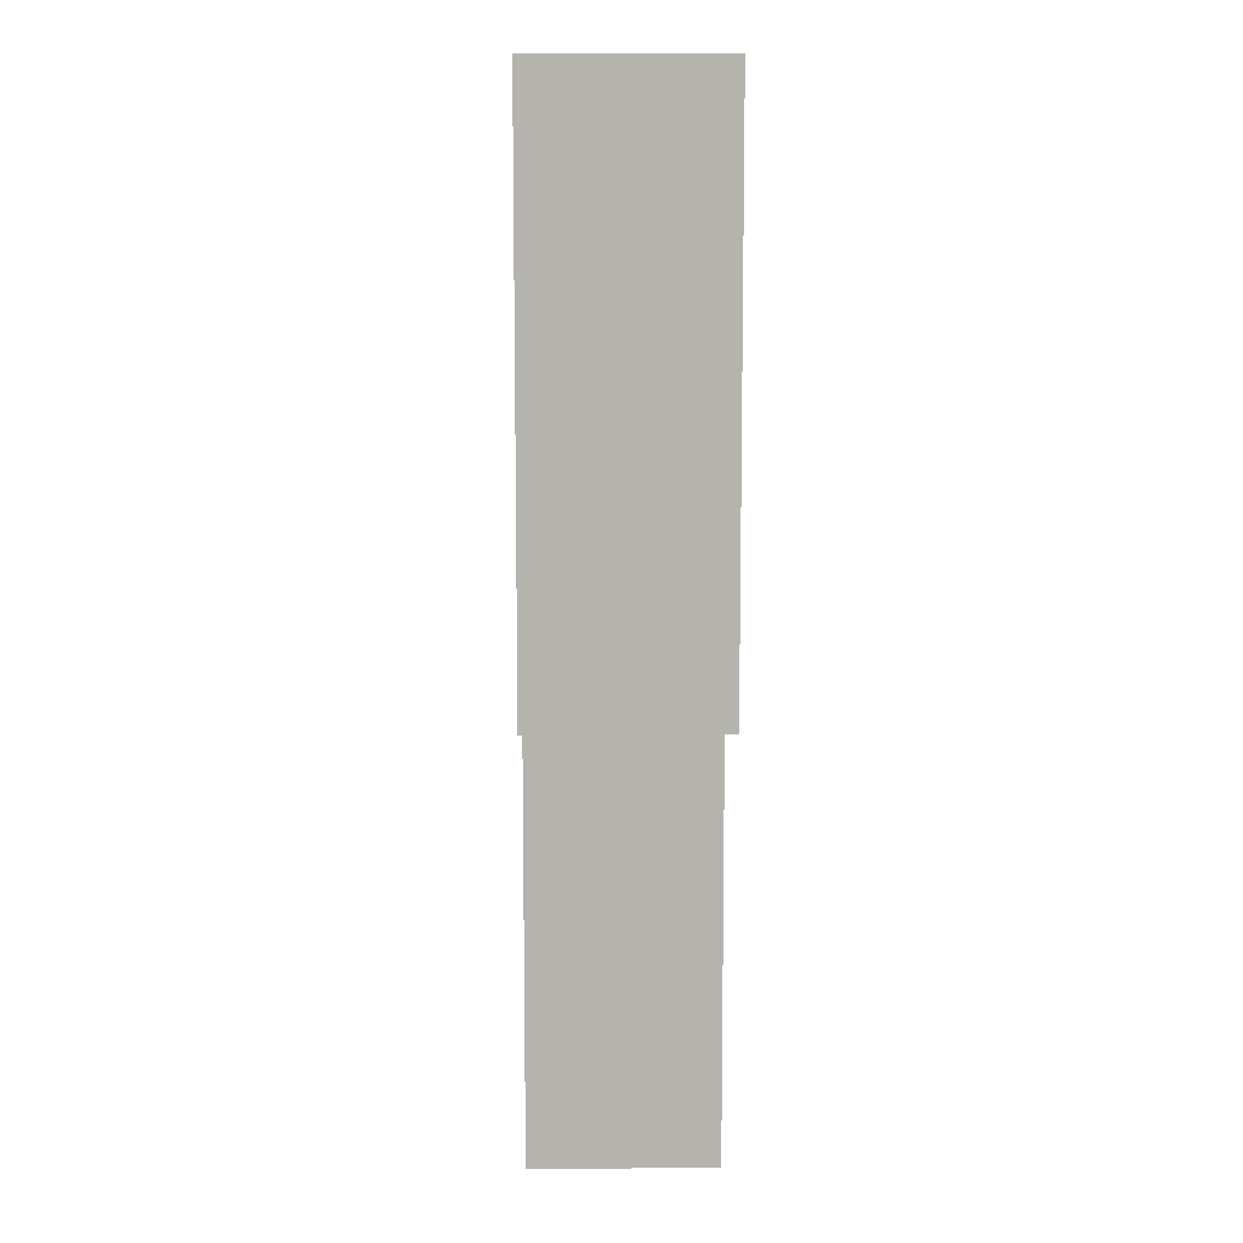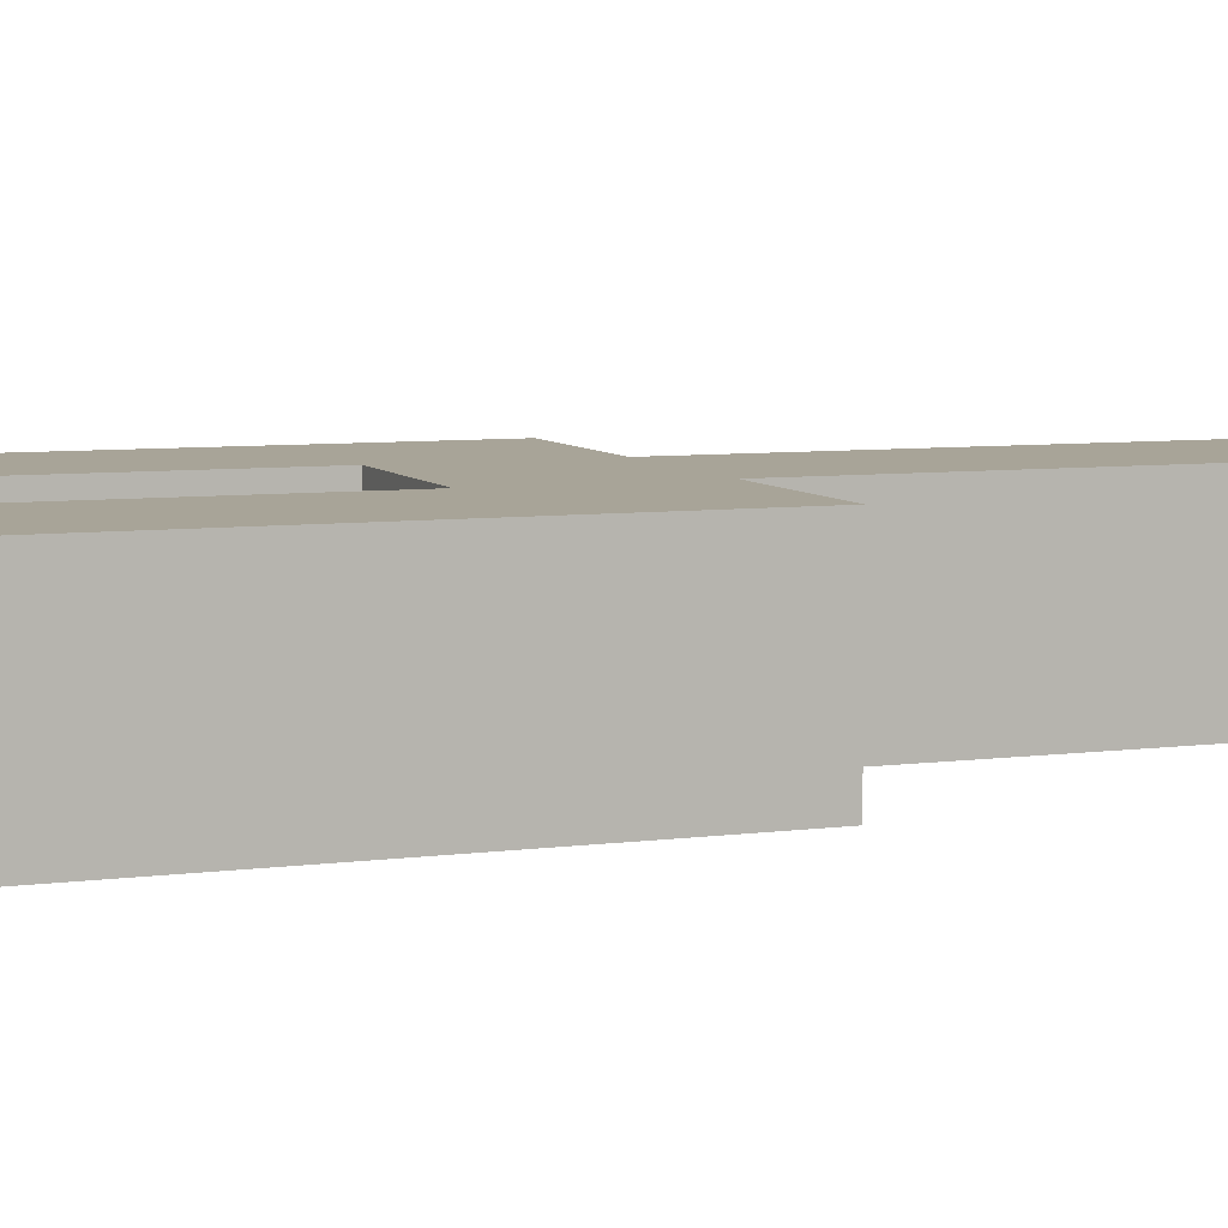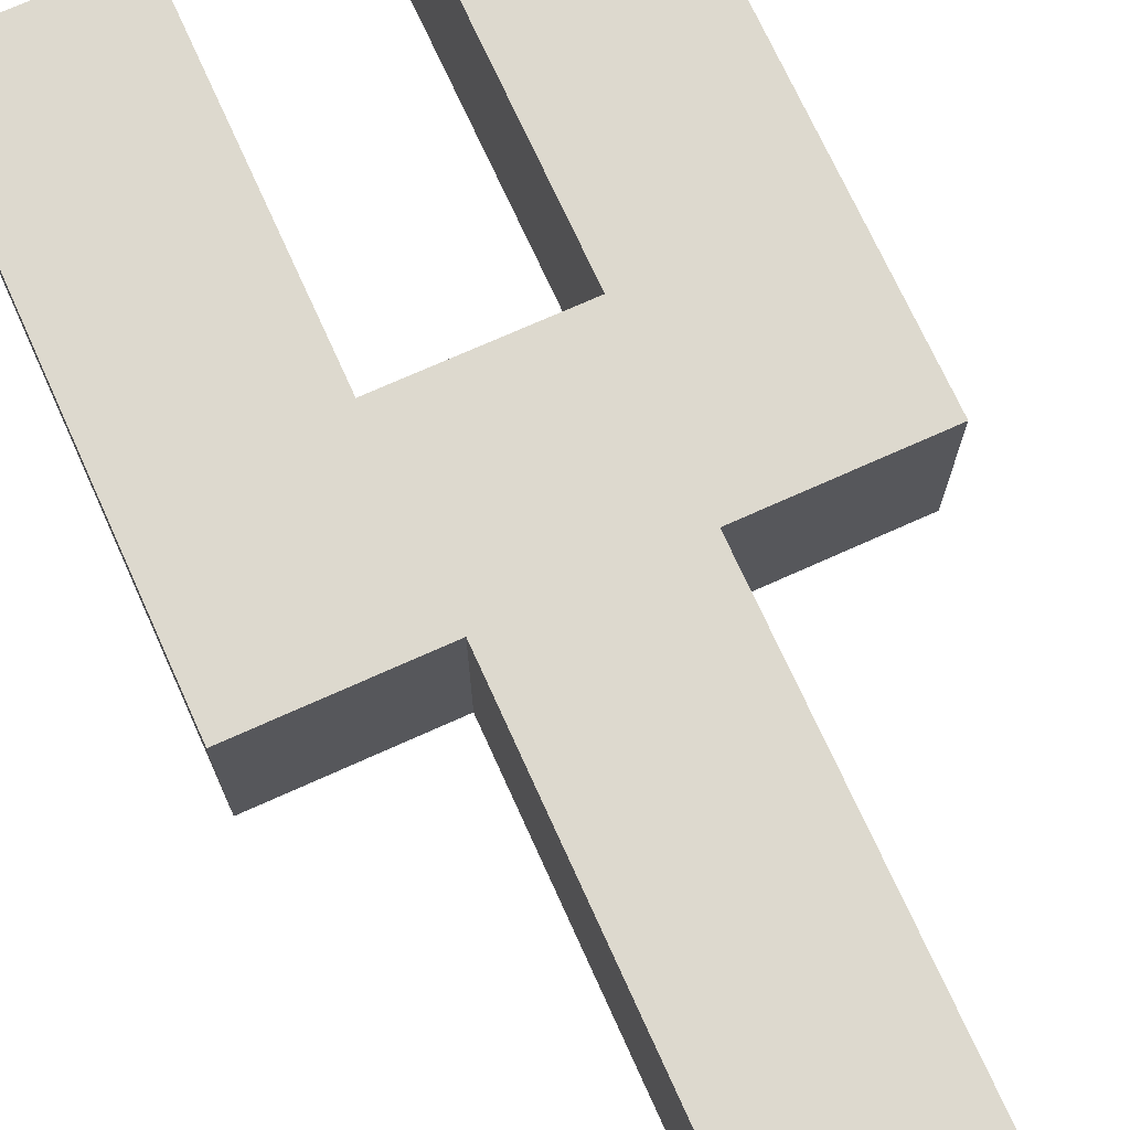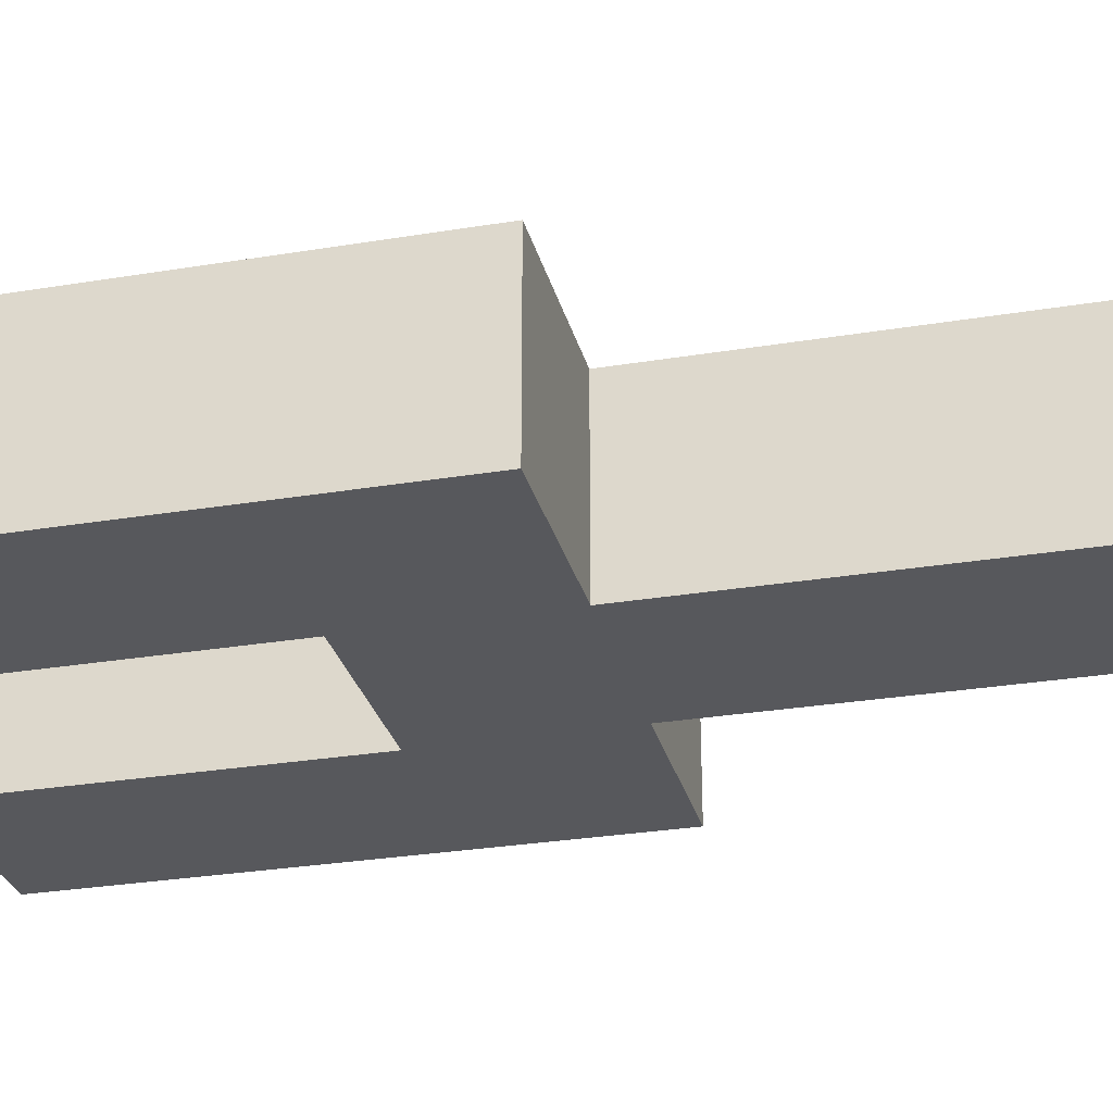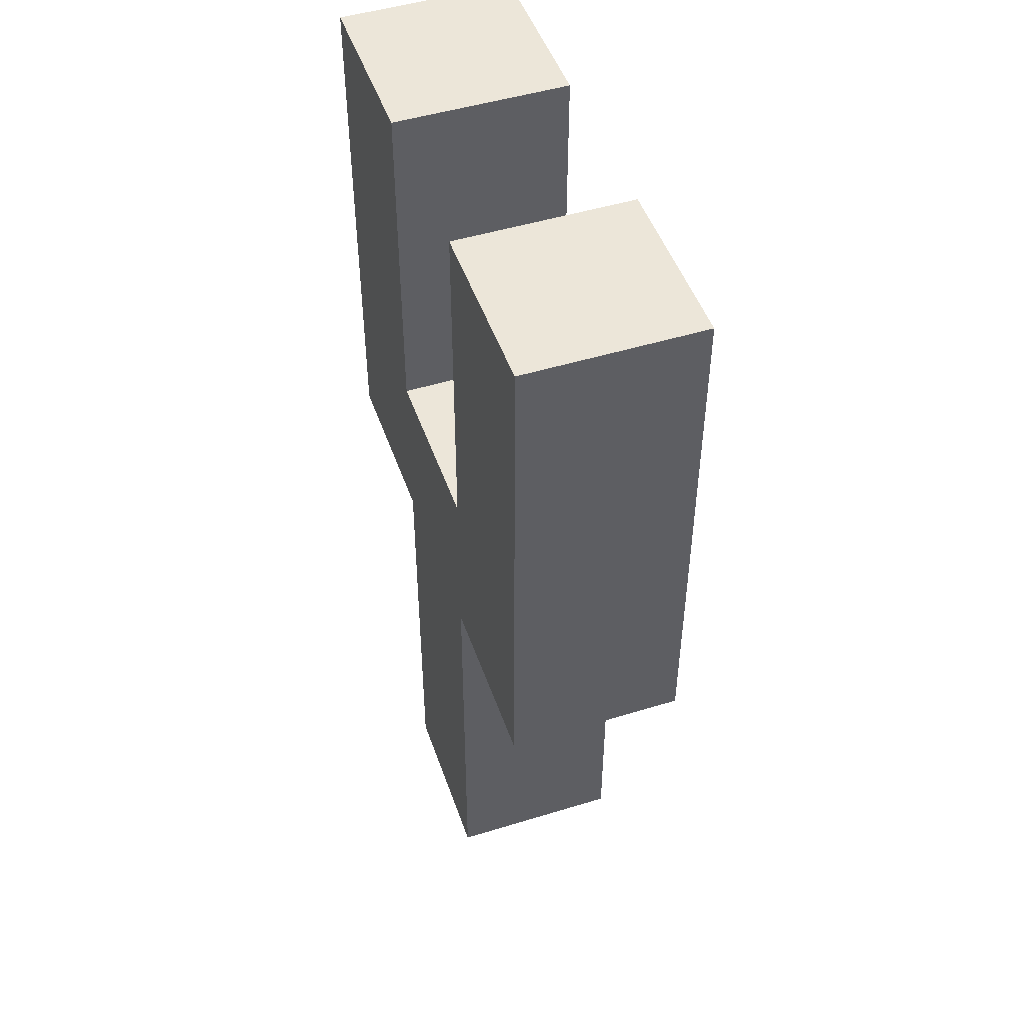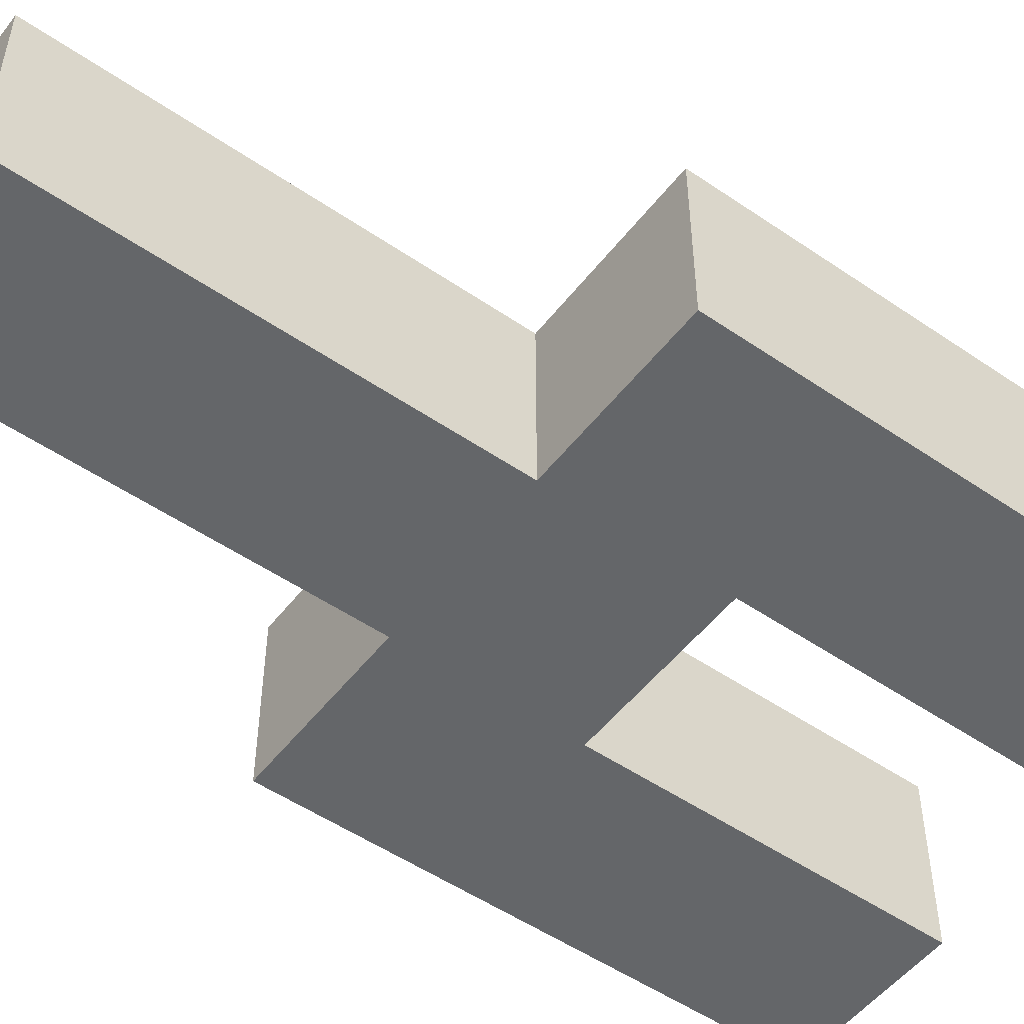
<metadata>
{"format":"obj","ext":"obj","renderer":"f3d","projection":"perspective","resolution":1024,"background":"white","views":[{"elev":10.2,"azim":-91.2,"up":"+Y"},{"elev":7.0,"azim":-111.0,"up":"+Z"},{"elev":71.8,"azim":-24.3,"up":"+Z"},{"elev":-28.8,"azim":-76.1,"up":"+Z"},{"elev":48.7,"azim":71.1,"up":"+Y"},{"elev":-51.7,"azim":53.4,"up":"+Z"}]}
</metadata>
<code>
o tuning_fork
v -0.2 -1 0.2
v -0.2 0 0.2
v -0.2 -1 -0.2
v -0.2 0 -0.2
v 0.2 -1 0.2
v 0.2 0 0.2
v 0.2 -1 -0.2
v 0.2 0 -0.2
v -0.2 0.4 0.2
v -0.2 0.4 -0.2
v 0.2 0.4 -0.2
v 0.2 0.4 0.2
v -0.6 0 0.2
v -0.6 0 -0.2
v -0.6 0.4 0.2
v -0.6 0.4 -0.2
v 0.6 0 -0.2
v 0.6 0 0.2
v 0.6 0.4 -0.2
v 0.6 0.4 0.2
v 0.2 1.2 -0.2
v 0.2 1.2 0.2
v 0.6 1.2 -0.2
v 0.6 1.2 0.2
v -0.2 1.2 0.2
v -0.2 1.2 -0.2
v -0.6 1.2 0.2
v -0.6 1.2 -0.2
f 1 2 4 3
f 3 4 8 7
f 7 8 6 5
f 5 6 2 1
f 3 7 5 1
f 4 2 13 14
f 11 10 9 12
f 2 6 12 9
f 8 4 10 11
f 12 6 18 20
f 14 13 15 16
f 2 9 15 13
f 10 16 28 26
f 10 4 14 16
f 18 17 19 20
f 12 20 24 22
f 6 8 17 18
f 8 11 19 17
f 21 22 24 23
f 20 19 23 24
f 11 12 22 21
f 19 11 21 23
f 25 26 28 27
f 9 10 26 25
f 16 15 27 28
f 15 9 25 27

</code>
